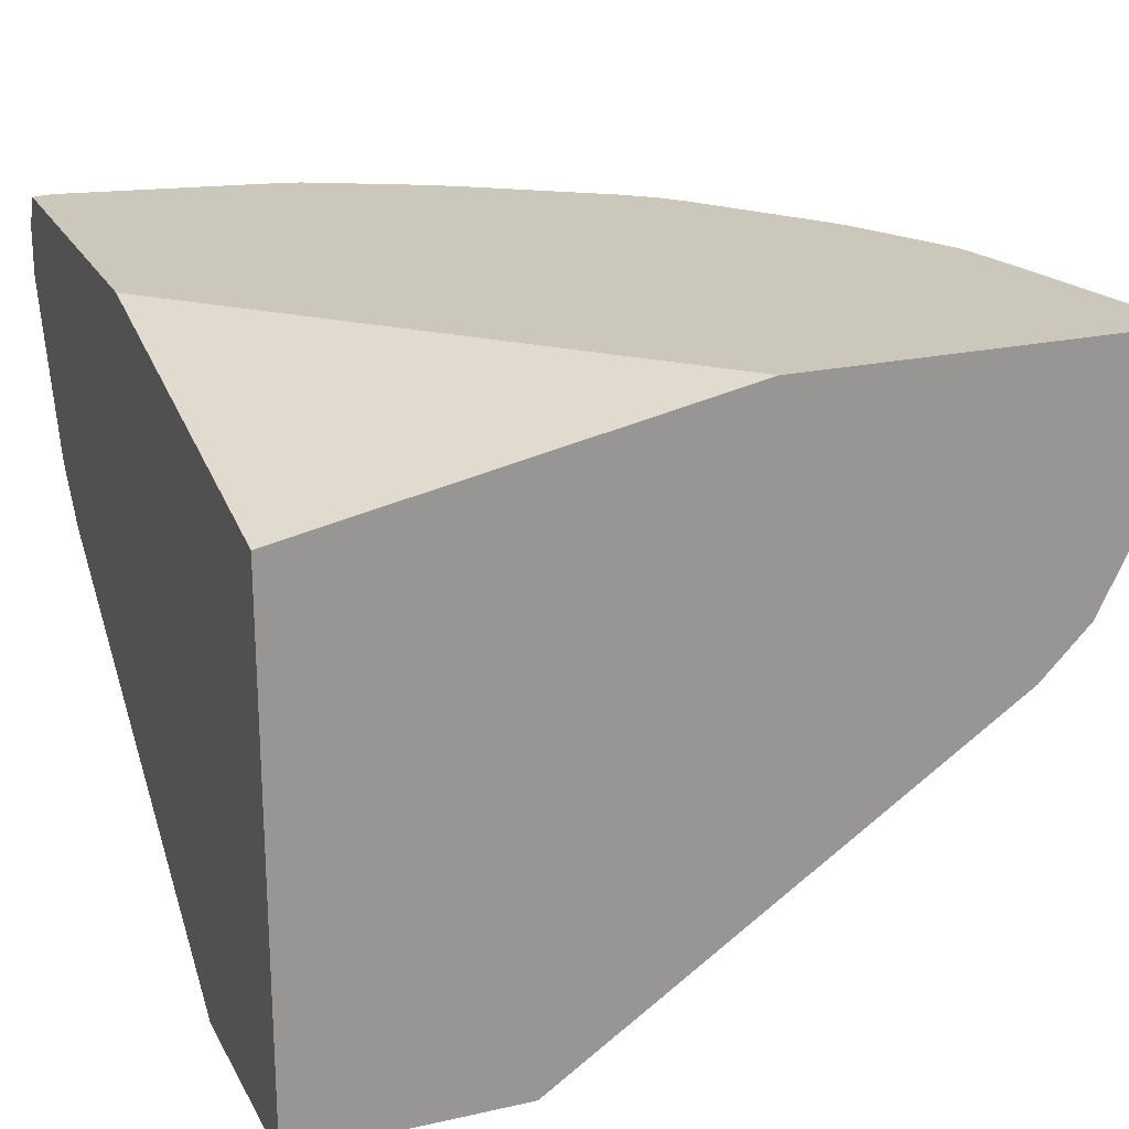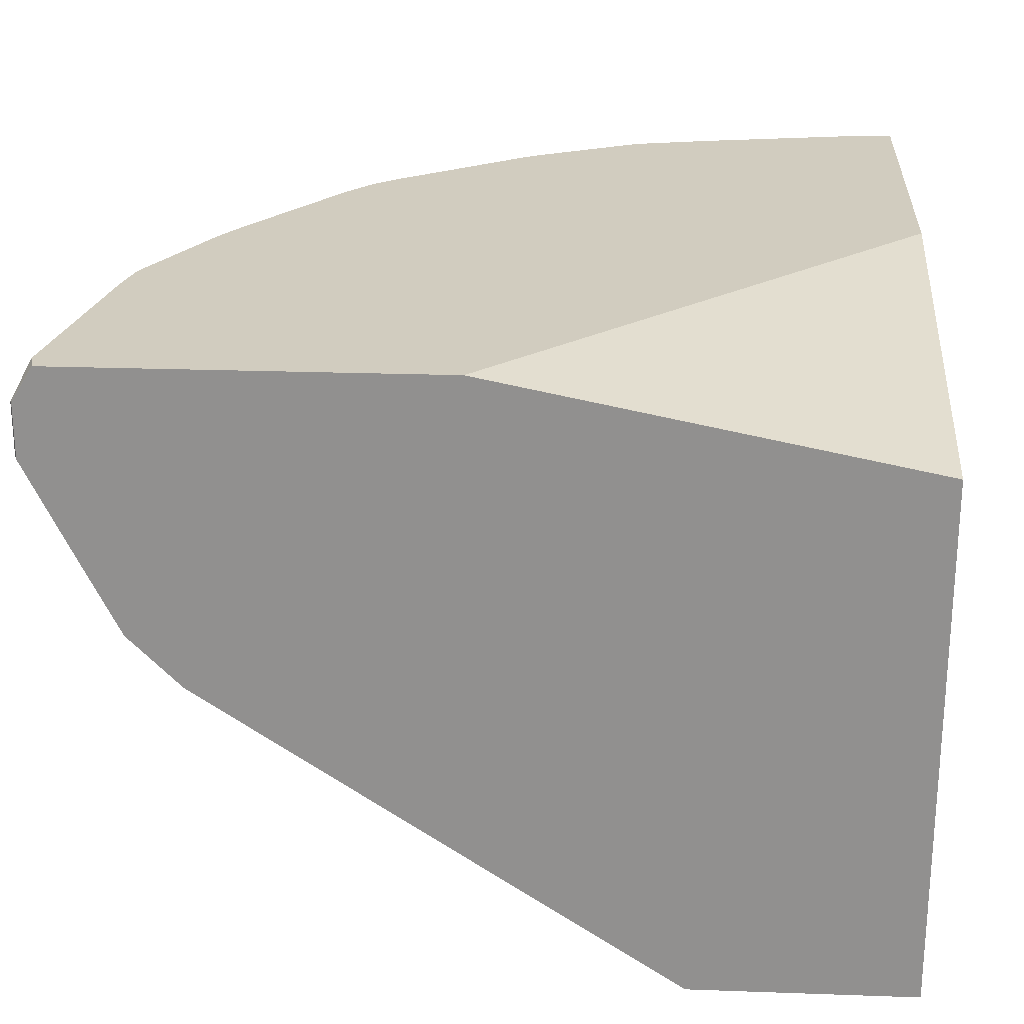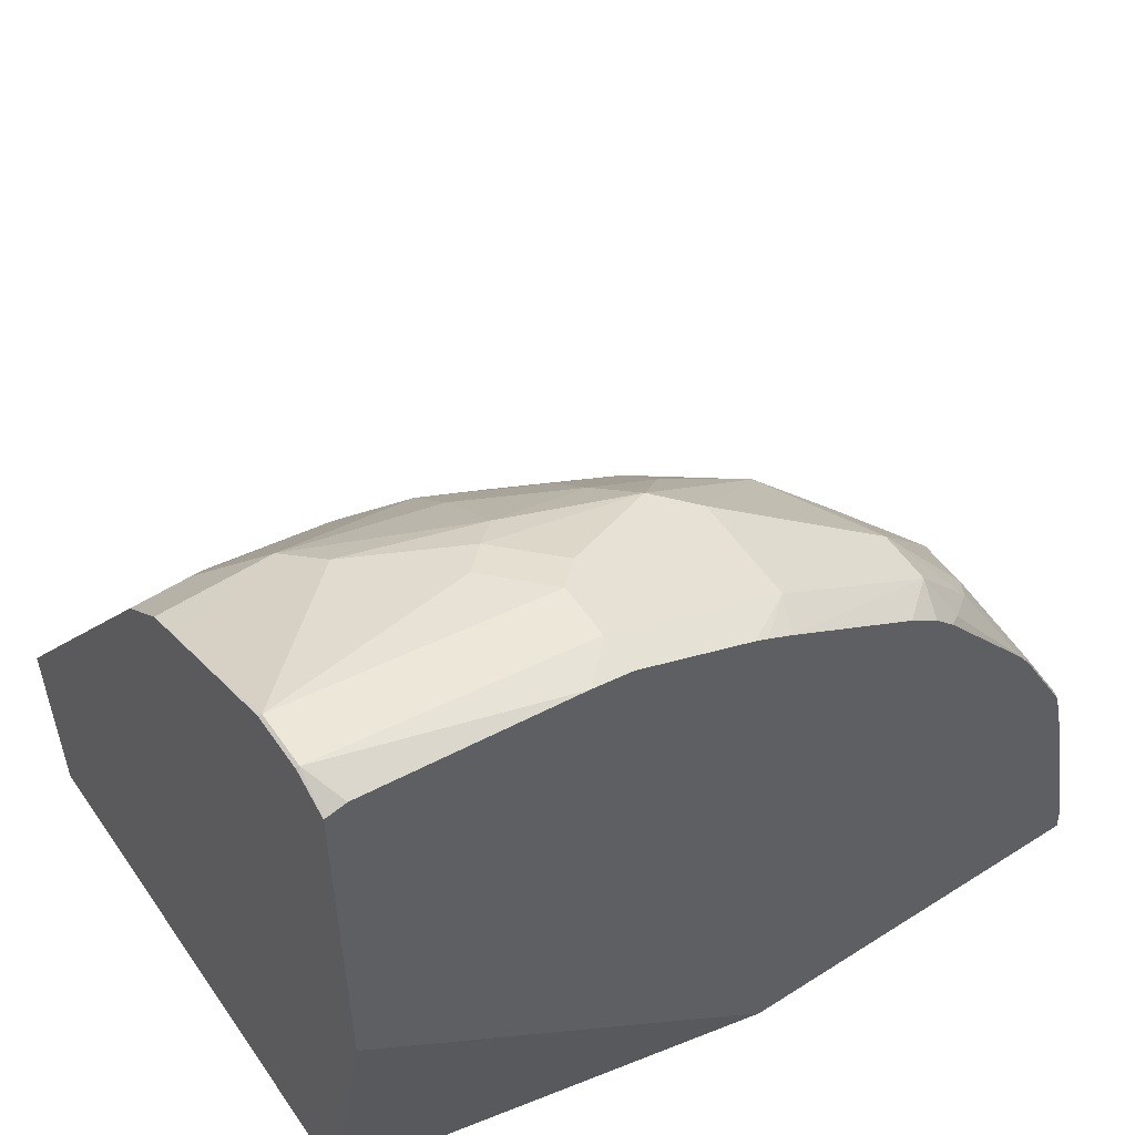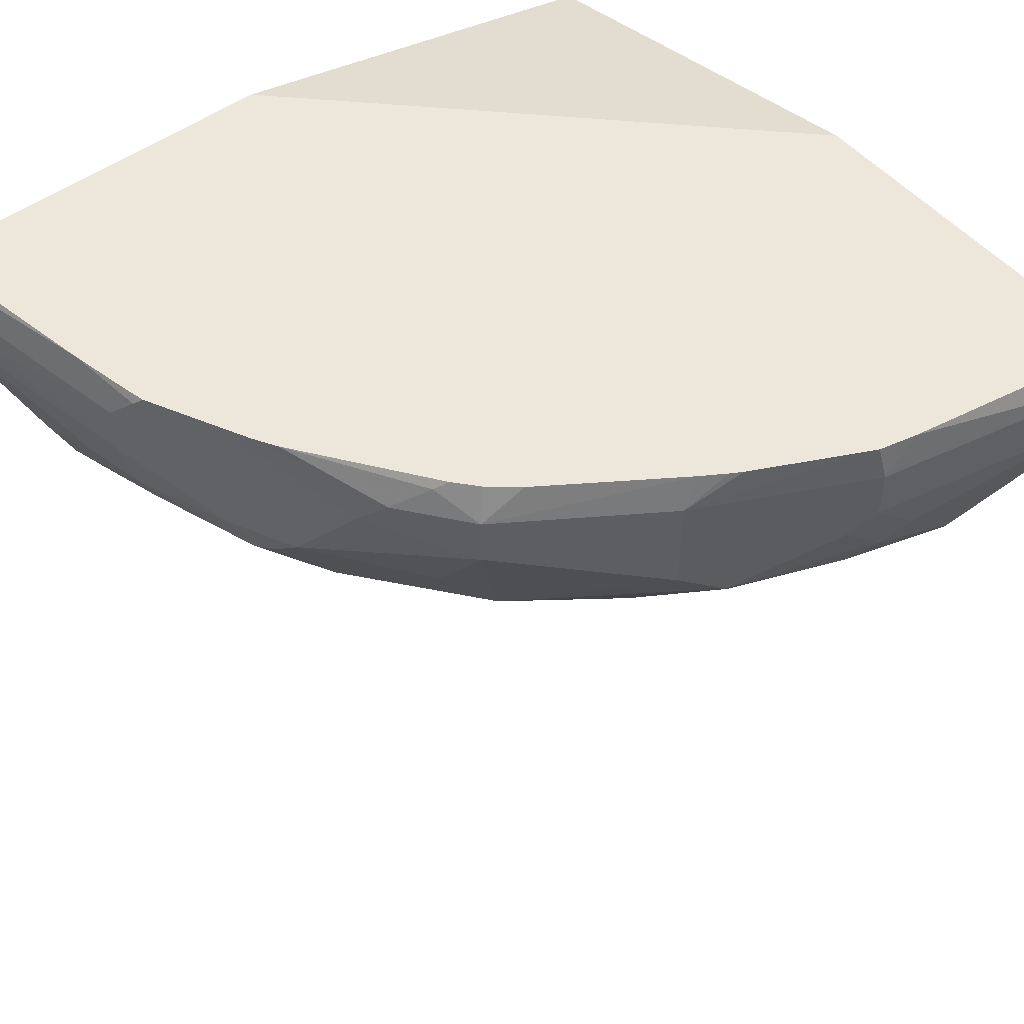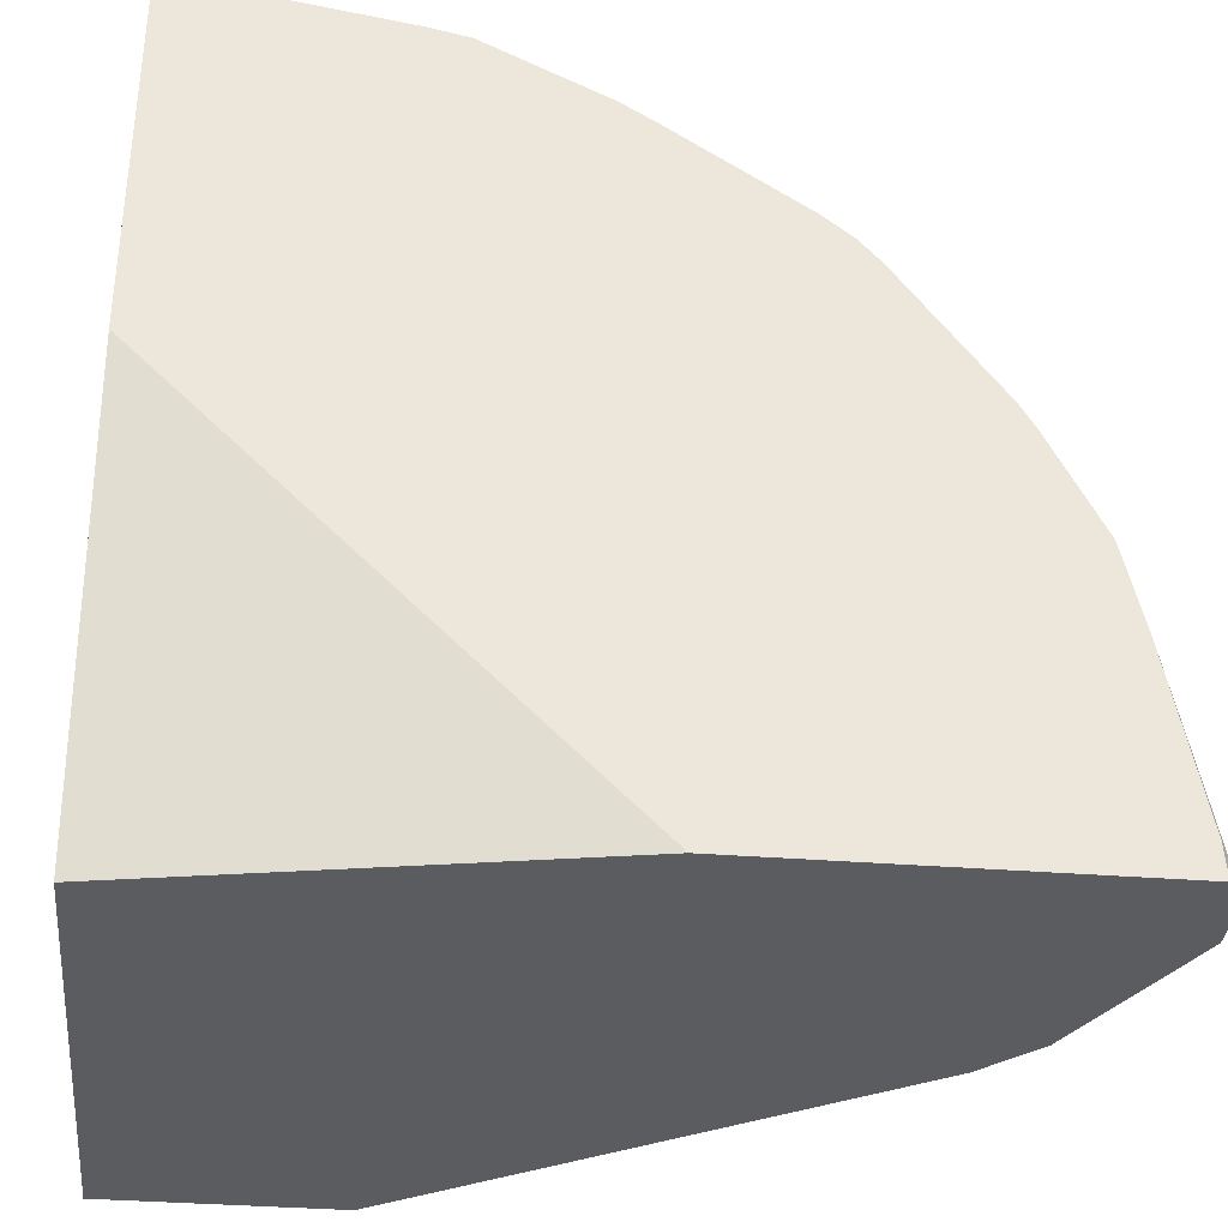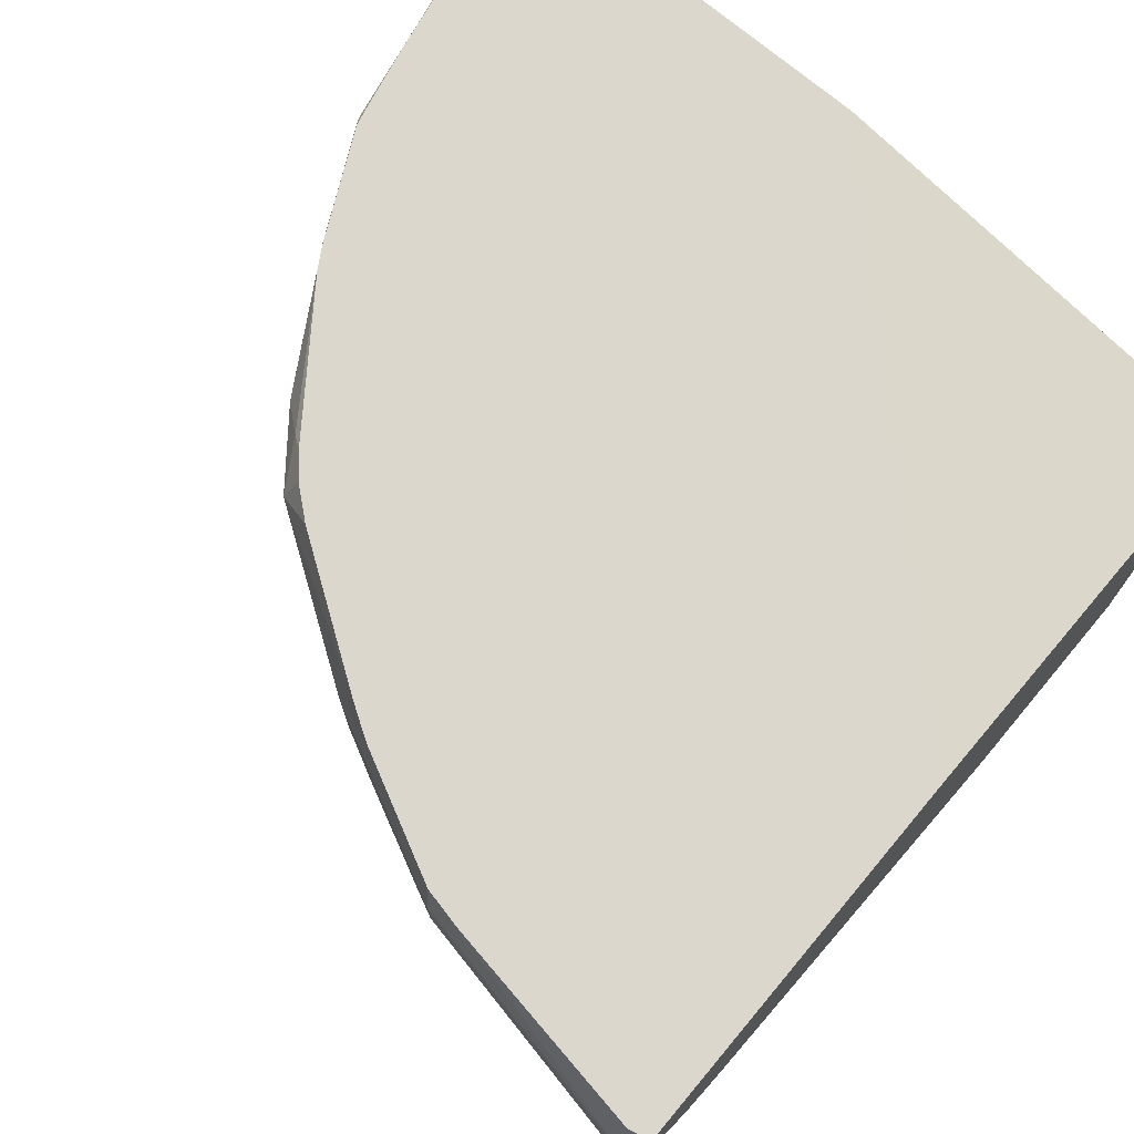
<metadata>
{"format":"obj","ext":"obj","renderer":"f3d","projection":"perspective","resolution":1024,"background":"white","views":[{"elev":21.6,"azim":158.4,"up":"+Y"},{"elev":23.8,"azim":93.4,"up":"+Y"},{"elev":55.0,"azim":146.0,"up":"+Z"},{"elev":50.4,"azim":-38.7,"up":"+Y"},{"elev":-34.9,"azim":174.0,"up":"+Z"},{"elev":73.2,"azim":40.0,"up":"+Y"}]}
</metadata>
<code>
v -0.2972 0.4645 0.0003551
v -0.2926 0.4738 0.02788
v -0.2972 0.4831 0.0003551
v -0.2969 0.4638 0.0003551
v -0.2787 0.4274 0.03718
v -0.2787 0.446 0.07433
v -0.2787 0.4645 0.09294
v -0.2787 0.4831 0.09294
v -0.2971 0.4835 0.0003551
v -0.2787 0.4274 0.0003551
v -0.2663 0.4026 0.03099
v -0.2725 0.415 0.04338
v -0.2725 0.4336 0.08052
v -0.2741 0.446 0.09526
v -0.2601 0.446 0.1301
v -0.2601 0.4831 0.1301
v -0.2741 0.4924 0.1022
v -0.2926 0.4924 0.009308
v -0.2912 0.4954 0.0003551
v -0.2787 0.4955 0.07433
v -0.2663 0.4026 0.0003551
v -0.2694 0.4181 0.06041
v -0.2477 0.384 0.03099
v -0.2292 0.384 0.08674
v -0.2477 0.4026 0.08674
v -0.2694 0.4367 0.09756
v -0.2539 0.4336 0.1363
v -0.2508 0.4367 0.144
v -0.2477 0.446 0.1548
v -0.2369 0.4738 0.1765
v -0.2555 0.4924 0.1394
v -0.2532 0.4955 0.1425
v -0.2717 0.4955 0.1053
v -0.2733 0.4955 0.0991
v -0.2903 0.4955 0.01242
v -0.2911 0.4955 0.0003551
v -0.2477 0.384 0.0003551
v -0.2508 0.4181 0.1162
v -0.1363 0.3097 0.01239
v -0.192 0.3469 0.03099
v -0.08059 0.2726 0.03108
v -0.07738 0.2726 0.0466
v -0.2106 0.3654 0.06814
v -0.2168 0.3778 0.09913
v -0.2137 0.3809 0.1162
v -0.2323 0.3995 0.1162
v -0.2323 0.4181 0.1533
v -0.2415 0.4274 0.1487
v -0.2137 0.4367 0.1905
v -0.2106 0.4645 0.2106
v -0.2299 0.4831 0.1858
v -0.2483 0.4955 0.1507
v -0.1548 0.4955 0.0003551
v -0.1363 0.3097 0.0003551
v -0.08059 0.2726 0.0003551
v -0.07332 0.2726 0.05576
v -0.1982 0.3593 0.08052
v -0.2137 0.3995 0.1533
v -0.1951 0.3624 0.09756
v -0.1765 0.3624 0.1347
v -0.1982 0.415 0.192
v -0.1951 0.4181 0.1997
v -0.2106 0.4831 0.2106
v -0.1548 0.446 0.2477
v -0.2183 0.4924 0.1951
v -0.2137 0.4955 0.1982
v 0.001084 0.4955 0.1548
v 0.001084 0.4645 0.0003551
v 0.001084 0.2726 0.0003551
v -0.05475 0.2726 0.07433
v -0.1394 0.3438 0.1347
v -0.1765 0.3809 0.1719
v -0.1579 0.3995 0.209
v -0.1579 0.4181 0.2276
v -0.1486 0.4274 0.2416
v -0.1394 0.4367 0.2555
v -0.2064 0.4955 0.2064
v -0.1548 0.4831 0.2477
v -0.1492 0.4955 0.2467
v -0.1958 0.4955 0.2152
v -0.1301 0.446 0.2601
v 0.001084 0.4955 0.2893
v 0.001084 0.2726 0.08058
v -0.07434 0.3654 0.2106
v -0.1115 0.3654 0.192
v -0.1301 0.3577 0.1696
v -0.1394 0.3624 0.1719
v -0.03717 0.2726 0.08058
v -0.1208 0.3809 0.209
v -0.1301 0.4026 0.2292
v -0.1301 0.4212 0.2477
v -0.09291 0.4274 0.2671
v -0.08363 0.4367 0.2741
v -0.1022 0.4552 0.2741
v -0.1316 0.4955 0.257
v -0.1358 0.4955 0.255
v -0.1401 0.4955 0.2524
v -0.1053 0.4831 0.2725
v -0.09861 0.4955 0.2736
v -0.1053 0.4645 0.2725
v -2.561e-05 0.4831 0.2973
v 0.001084 0.4842 0.2962
v -0.006216 0.4955 0.2911
v 0.001084 0.3097 0.1363
v -0.09291 0.384 0.2292
v -0.03717 0.3469 0.192
v -0.0186 0.384 0.2477
v -0.0186 0.3097 0.1363
v -0.09291 0.4026 0.2477
v -0.03717 0.4026 0.2663
v -0.04645 0.4181 0.2741
v -0.03717 0.4274 0.2787
v -0.07434 0.446 0.2787
v -0.09291 0.4645 0.2787
v -0.09291 0.4831 0.2787
v -0.09446 0.4955 0.2756
v -2.561e-05 0.4645 0.2973
v 0.001084 0.4826 0.2968
v -0.08053 0.4955 0.2787
v 0.001084 0.384 0.2477
v 0.001084 0.4026 0.2663
v 0.001084 0.4157 0.2729
v 0.001084 0.4274 0.2787
v 0.001084 0.464 0.2968
f 67 123 122
f 67 122 121
f 64 81 100
f 67 121 120
f 67 124 123
f 67 118 124
f 64 100 98
f 67 82 102
f 65 77 66
f 64 98 78
f 67 120 104
f 67 102 118
f 67 104 83
f 73 91 74
f 67 69 68
f 70 84 85
f 70 85 86
f 70 86 87
f 70 87 71
f 70 88 84
f 71 87 72
f 72 87 89
f 72 89 73
f 73 89 90
f 73 90 91
f 74 91 75
f 64 76 81
f 67 83 69
f 63 80 77
f 47 62 48
f 63 78 79
f 45 72 58
f 47 58 61
f 47 61 62
f 75 91 76
f 48 62 49
f 49 62 50
f 50 63 51
f 50 62 64
f 50 64 78
f 50 78 63
f 51 63 65
f 51 65 52
f 52 65 66
f 53 67 68
f 56 70 71
f 56 71 60
f 56 60 59
f 56 59 57
f 58 72 61
f 60 71 72
f 61 72 62
f 62 72 73
f 62 73 74
f 62 74 75
f 62 75 76
f 62 76 64
f 63 77 65
f 63 79 80
f 76 91 92
f 92 109 110
f 76 93 94
f 94 114 100
f 98 100 114
f 98 114 115
f 98 115 99
f 99 115 116
f 101 117 124
f 101 124 118
f 101 118 102
f 101 103 119
f 101 119 115
f 101 115 114
f 101 114 117
f 104 120 107
f 104 107 108
f 105 107 110
f 105 110 109
f 106 108 107
f 107 120 121
f 107 121 110
f 110 121 122
f 110 122 117
f 110 117 112
f 110 112 111
f 113 117 114
f 115 119 116
f 117 122 123
f 117 123 124
f 94 113 114
f 76 92 93
f 93 113 94
f 93 112 117
f 76 94 81
f 78 95 96
f 78 96 97
f 78 97 79
f 78 98 99
f 78 99 95
f 81 94 100
f 82 101 102
f 82 103 101
f 83 104 108
f 83 108 88
f 84 105 85
f 84 88 106
f 84 106 107
f 84 107 105
f 85 105 89
f 85 89 87
f 85 87 86
f 88 108 106
f 89 105 90
f 90 105 109
f 90 109 91
f 91 109 92
f 45 60 72
f 92 110 111
f 92 111 93
f 93 111 112
f 93 117 113
f 45 59 60
f 43 57 44
f 44 59 45
f 8 16 17
f 8 17 9
f 9 18 19
f 9 17 20
f 9 20 18
f 11 22 12
f 45 58 46
f 11 37 23
f 11 23 24
f 11 24 25
f 11 25 38
f 11 38 22
f 12 22 26
f 12 26 13
f 13 26 14
f 14 26 27
f 14 27 15
f 15 27 28
f 15 28 29
f 15 29 30
f 15 30 16
f 16 30 31
f 16 31 17
f 17 31 32
f 17 32 33
f 17 33 34
f 17 34 20
f 7 16 8
f 18 35 19
f 7 15 16
f 6 14 7
f 1 2 3
f 1 3 9
f 1 9 19
f 1 19 36
f 1 36 53
f 1 53 68
f 1 68 69
f 1 69 55
f 1 55 54
f 1 54 37
f 1 37 21
f 1 21 10
f 1 10 4
f 1 4 5
f 1 5 6
f 1 6 7
f 1 7 2
f 2 7 8
f 2 8 3
f 3 8 9
f 4 10 5
f 5 10 21
f 5 21 11
f 5 11 12
f 5 12 13
f 5 13 6
f 6 13 14
f 7 14 15
f 18 20 35
f 11 21 37
f 20 34 33
f 26 38 27
f 27 38 47
f 27 47 48
f 27 48 28
f 28 48 49
f 28 49 29
f 29 49 50
f 29 50 30
f 30 50 51
f 30 51 32
f 30 32 31
f 32 51 52
f 25 46 38
f 38 46 58
f 39 54 55
f 39 55 41
f 39 41 40
f 41 55 69
f 41 69 83
f 41 83 88
f 19 35 36
f 41 70 56
f 41 56 42
f 42 56 57
f 42 57 43
f 44 57 59
f 38 58 47
f 24 46 25
f 41 88 70
f 24 44 45
f 24 45 46
f 20 33 32
f 20 32 52
f 20 66 77
f 20 77 80
f 20 80 79
f 20 79 97
f 20 97 96
f 20 96 95
f 20 95 99
f 20 99 116
f 20 116 119
f 20 119 103
f 20 52 66
f 20 82 67
f 20 103 82
f 23 43 44
f 23 44 24
f 23 41 42
f 23 40 41
f 23 39 40
f 23 42 43
f 23 37 54
f 22 38 26
f 20 36 35
f 20 53 36
f 20 67 53
f 23 54 39

</code>
